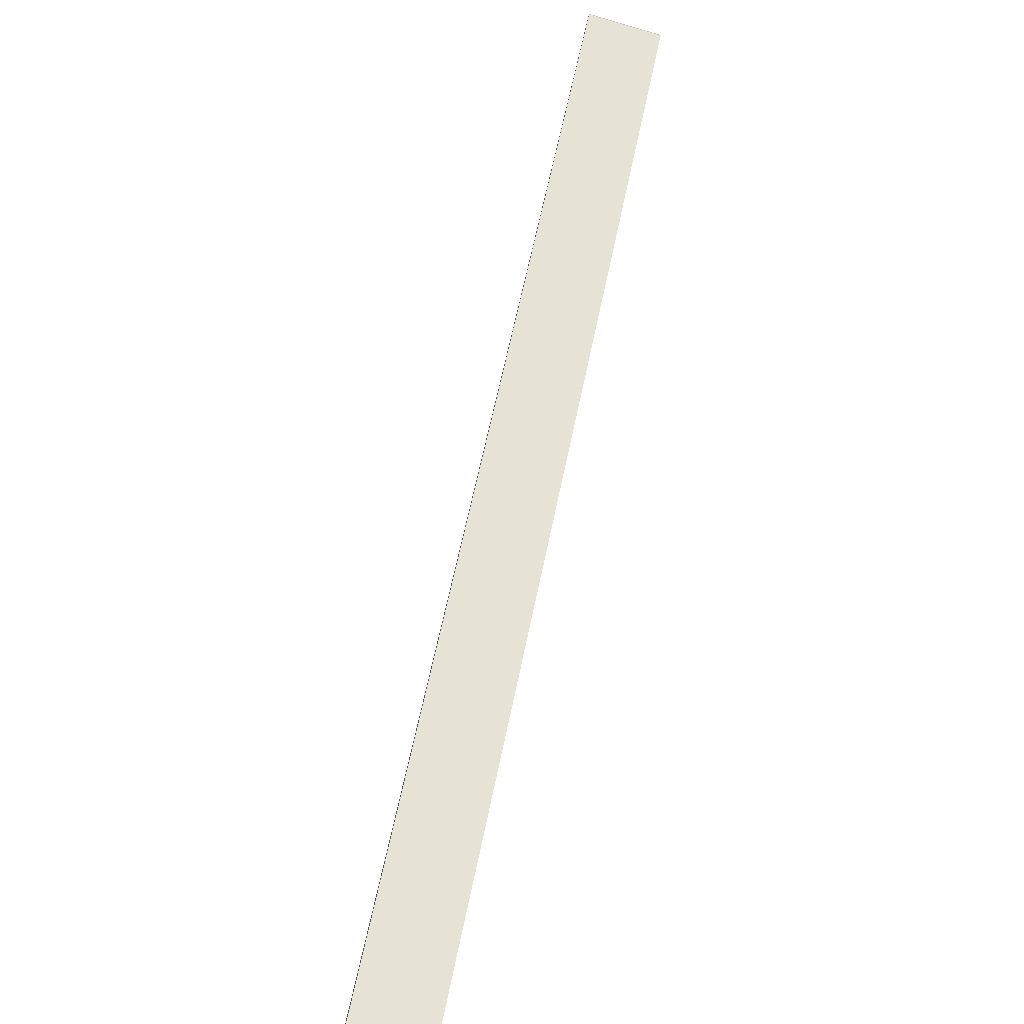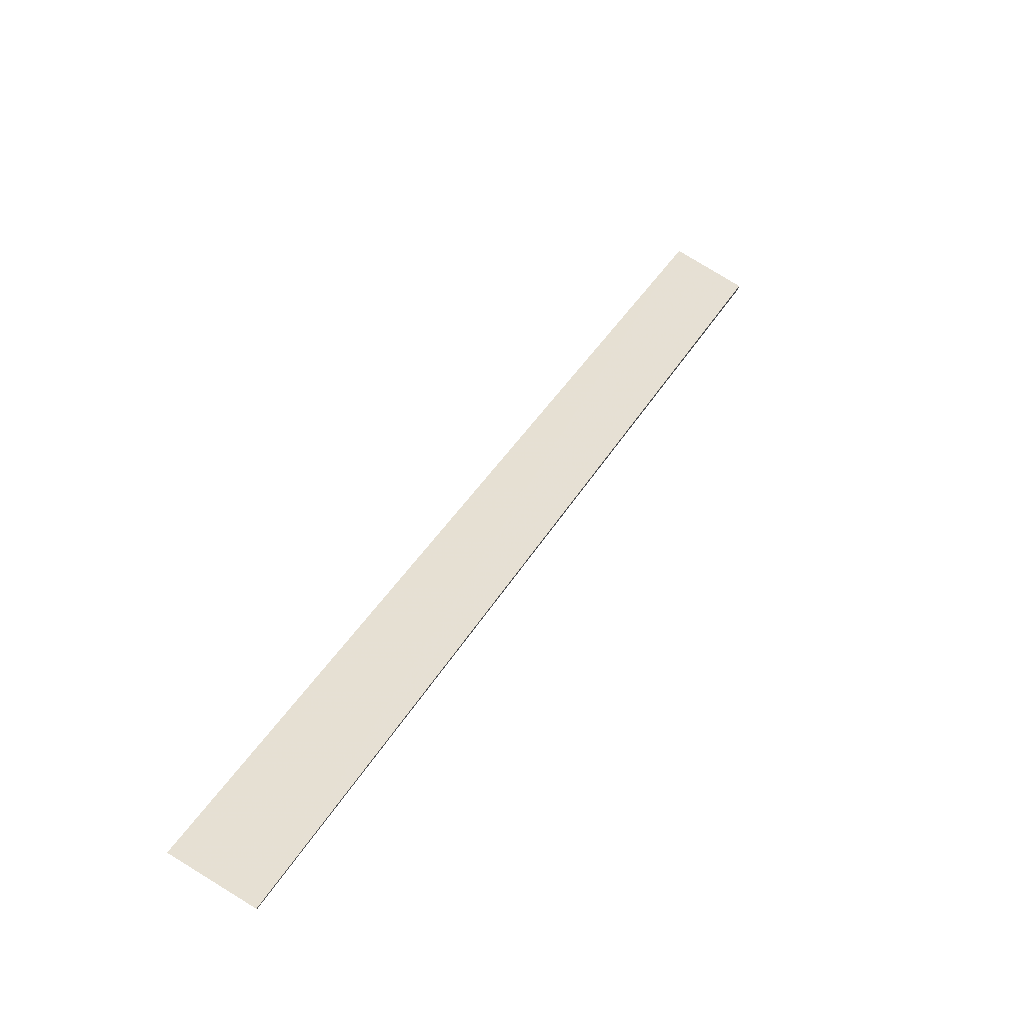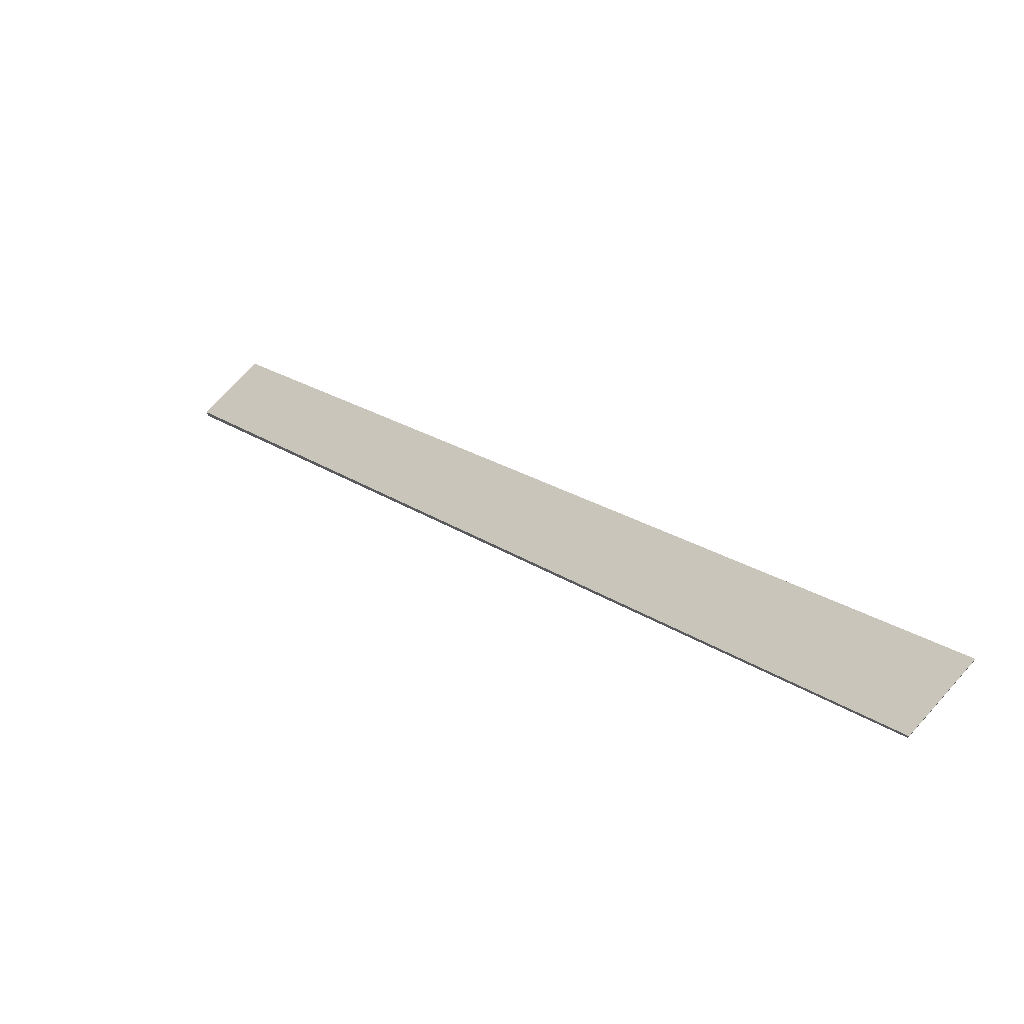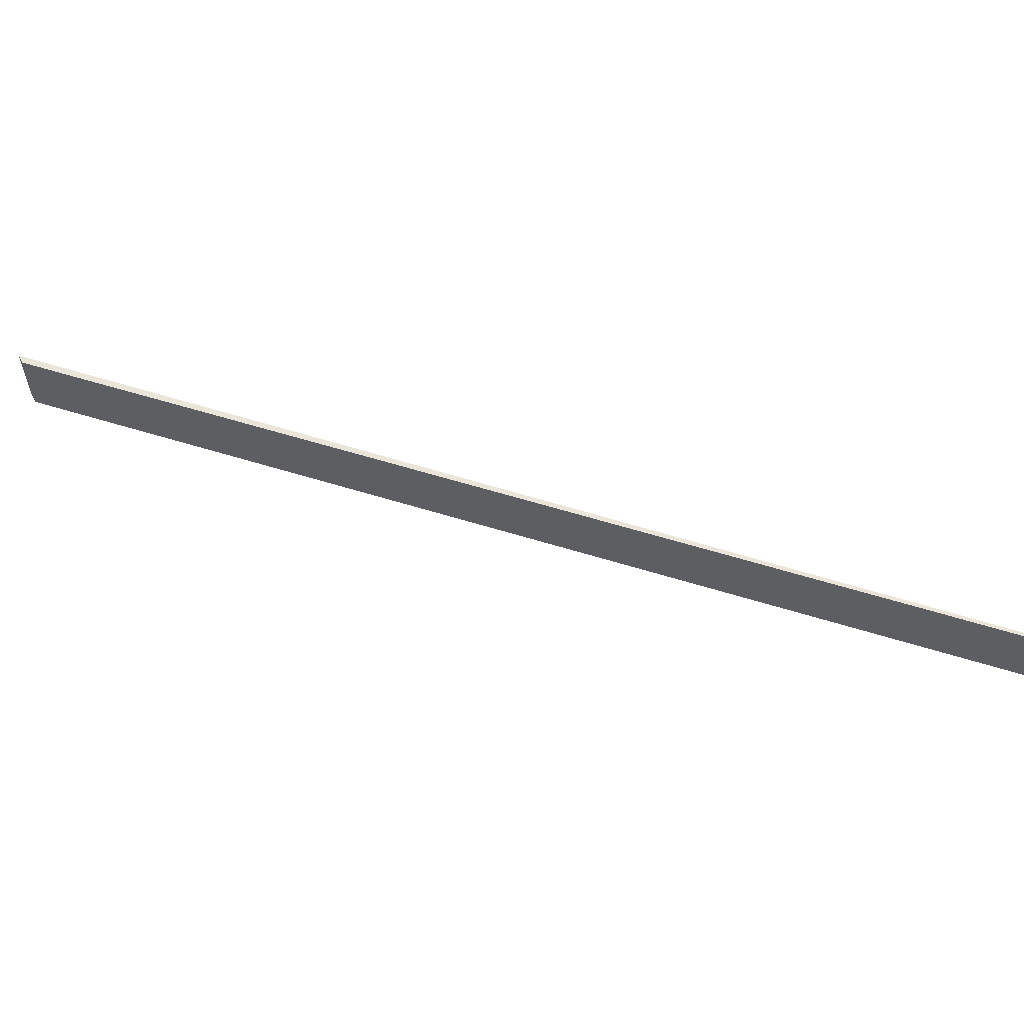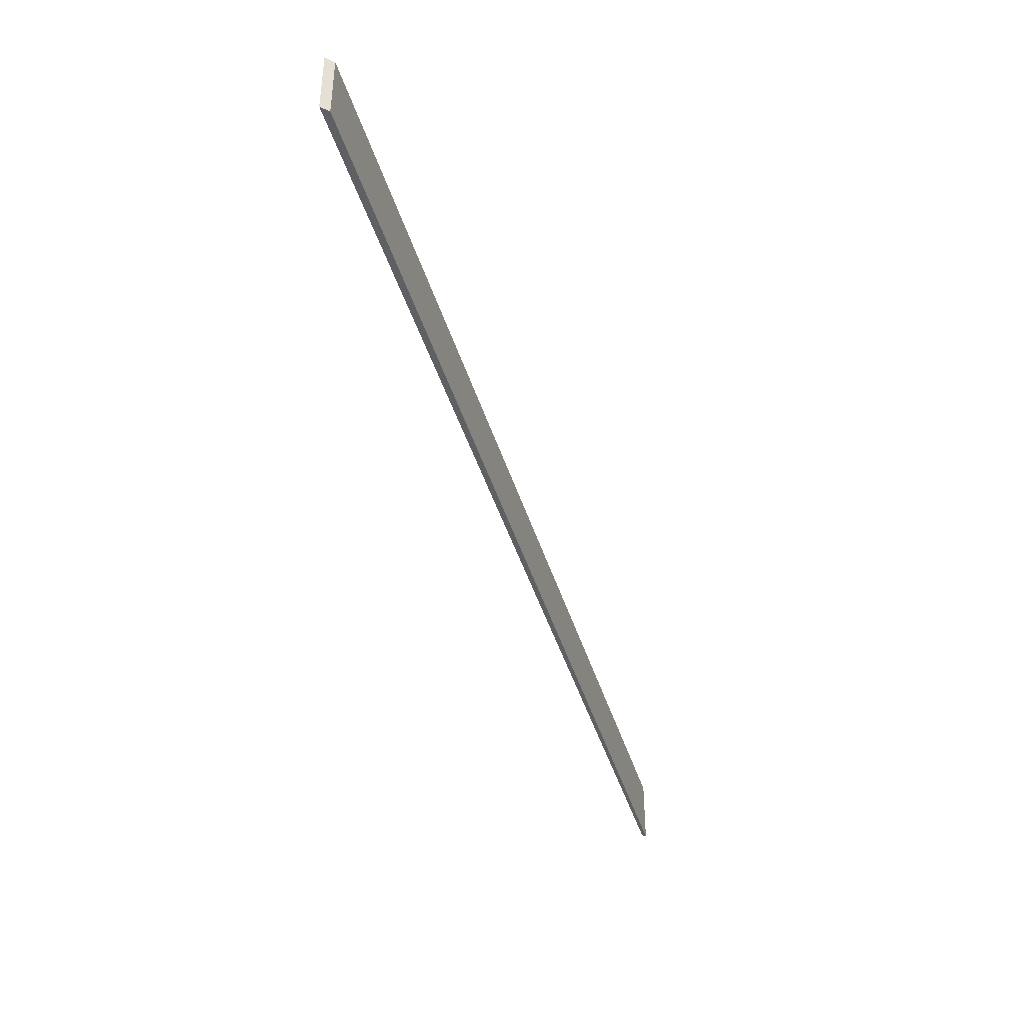
<metadata>
{"format":"obj","ext":"obj","renderer":"f3d","projection":"perspective","resolution":1024,"background":"white","views":[{"elev":-73.4,"azim":73.8,"up":"+Z"},{"elev":78.8,"azim":121.5,"up":"+Z"},{"elev":72.0,"azim":41.7,"up":"+Z"},{"elev":57.6,"azim":-26.8,"up":"+Y"},{"elev":-43.7,"azim":-118.2,"up":"+Y"}]}
</metadata>
<code>
o 10516
v 2159 1876 9.311
v 2159 1876 8.665
v 2159 1876 9.311
v 2159 1876 8.665
v 2159 1876 8.657
v 2159 1876 9.306
v 2159 1876 9.306
v 2159 1876 8.657
v 2159 1876 9.306
v 2159 1876 8.665
v 2159 1876 8.657
v 2159 1876 8.665
v 2159 1876 9.311
v 2159 1876 8.657
v 2159 1876 8.665
v 2159 1876 9.311
v 2159 1876 9.306
v 2159 1876 8.657
v 2159 1876 8.665
v 2159 1876 9.306
v 2159 1876 8.657
f 1 2 3
f 4 5 2
f 1 6 7
f 6 8 9
f 10 9 11
f 7 12 13
f 14 12 11
f 15 16 12
f 17 16 3
f 17 2 18
f 19 20 3
f 21 20 18

</code>
